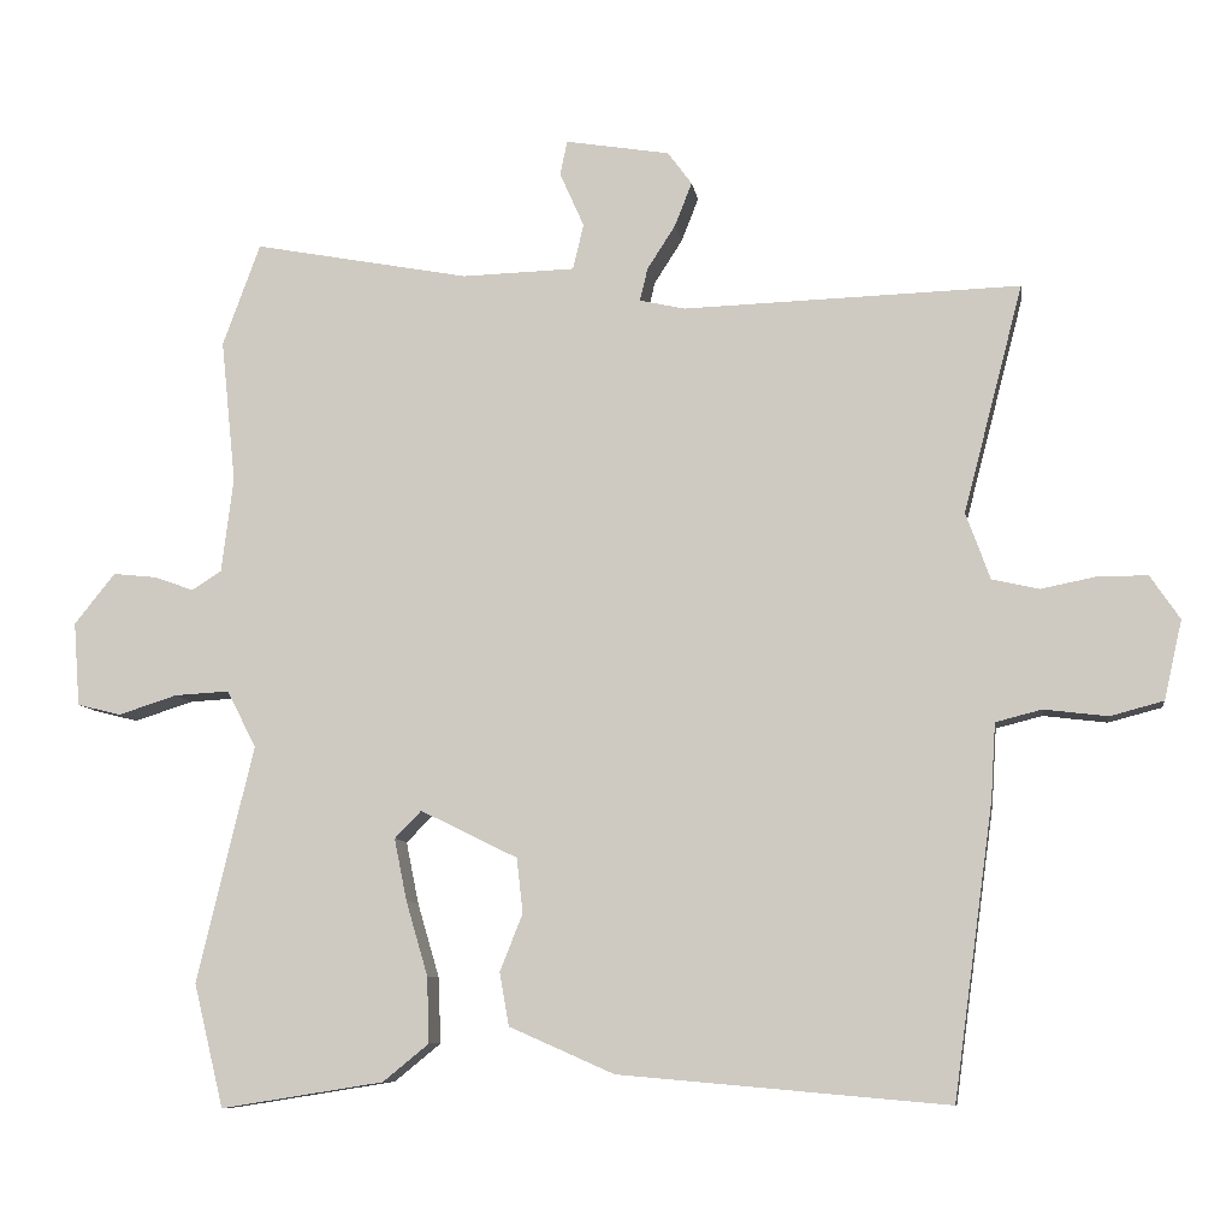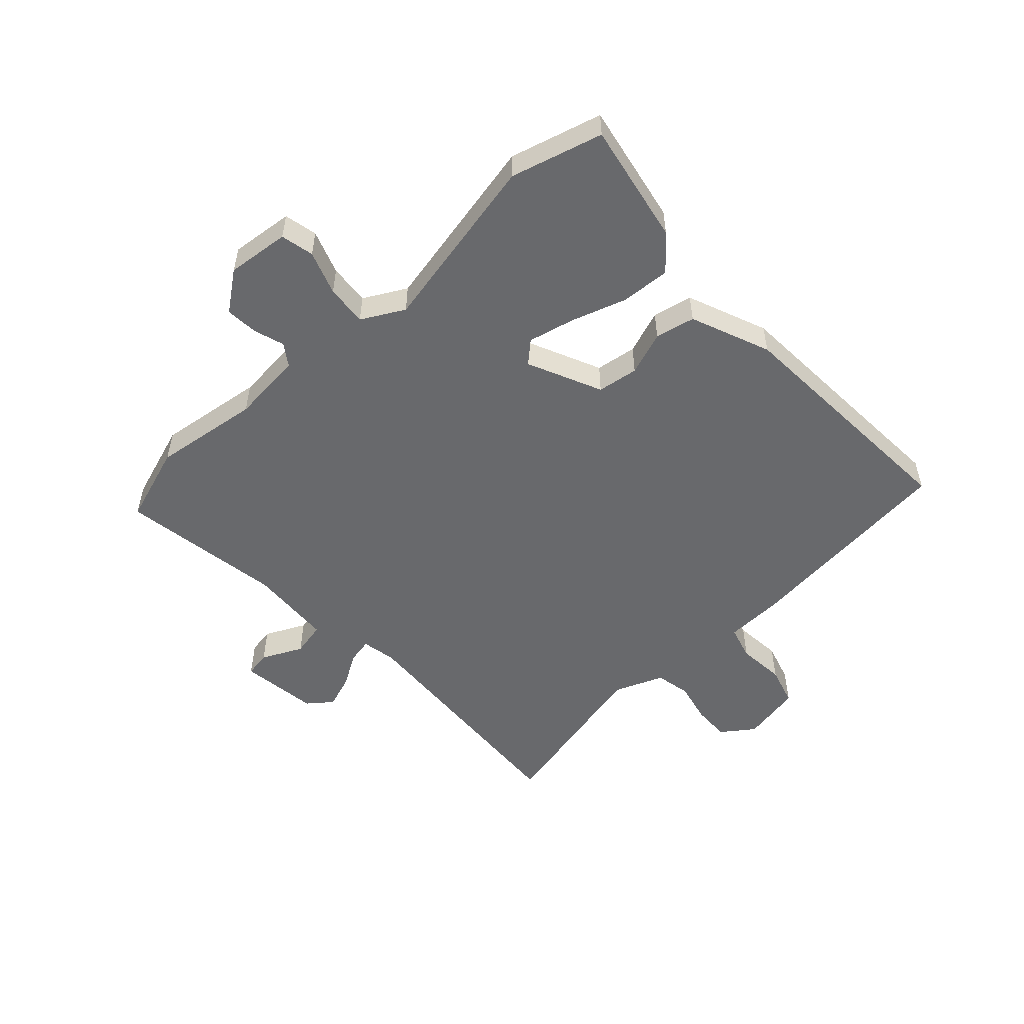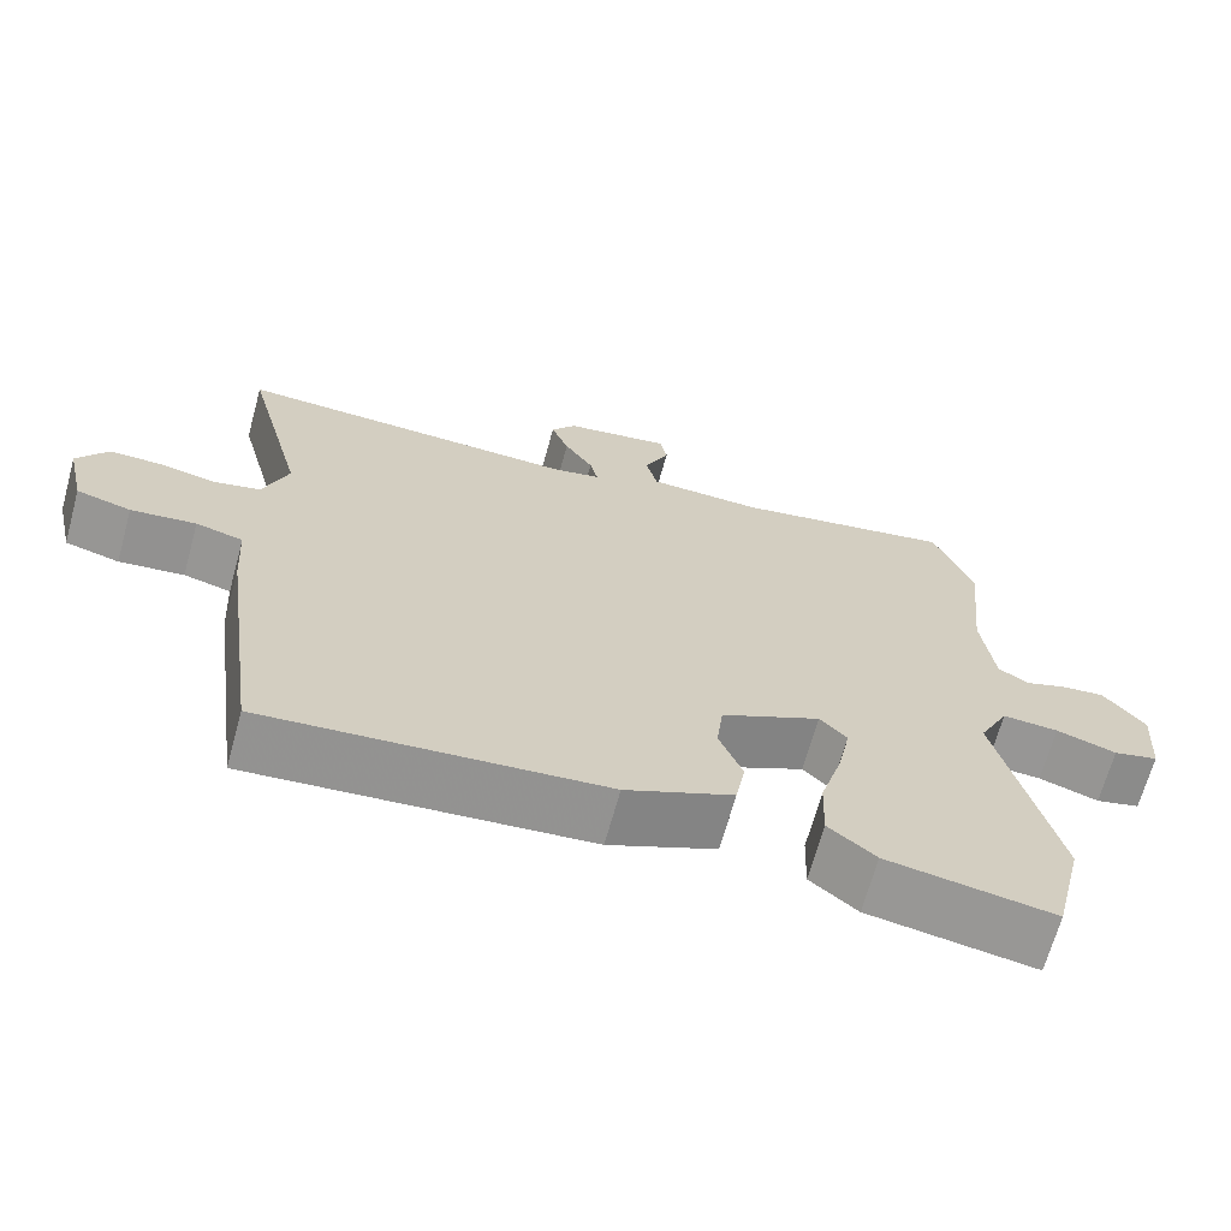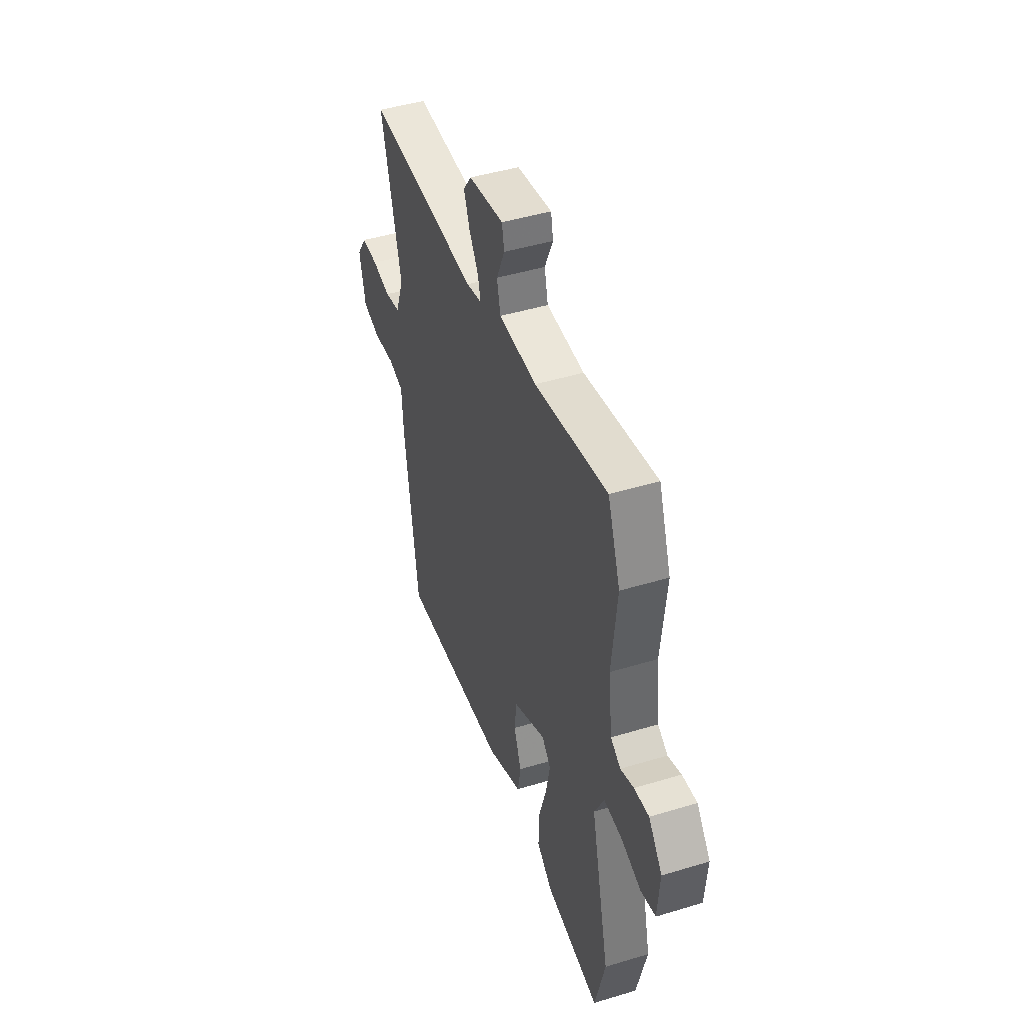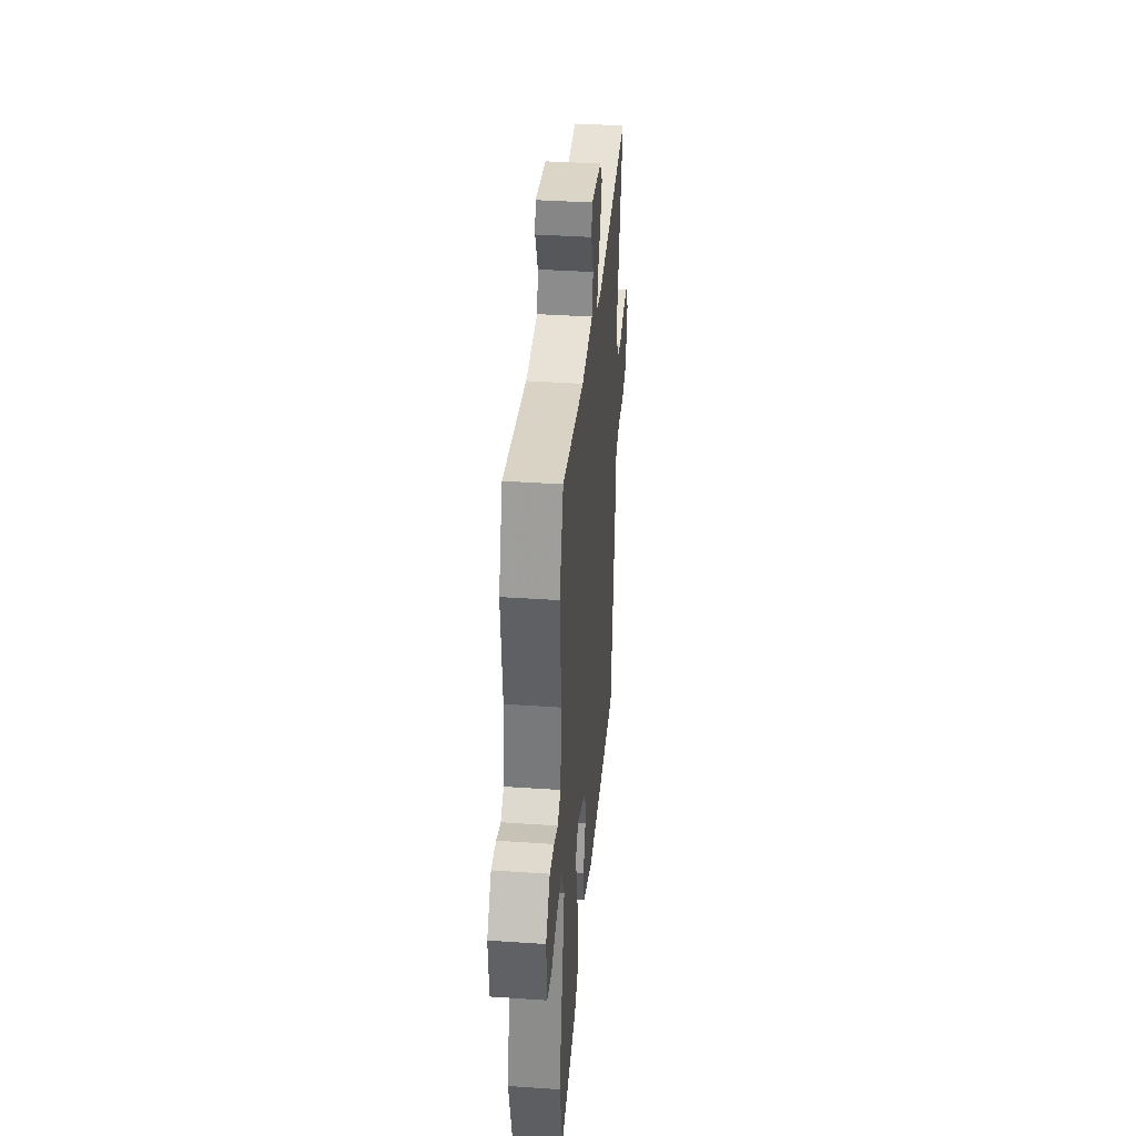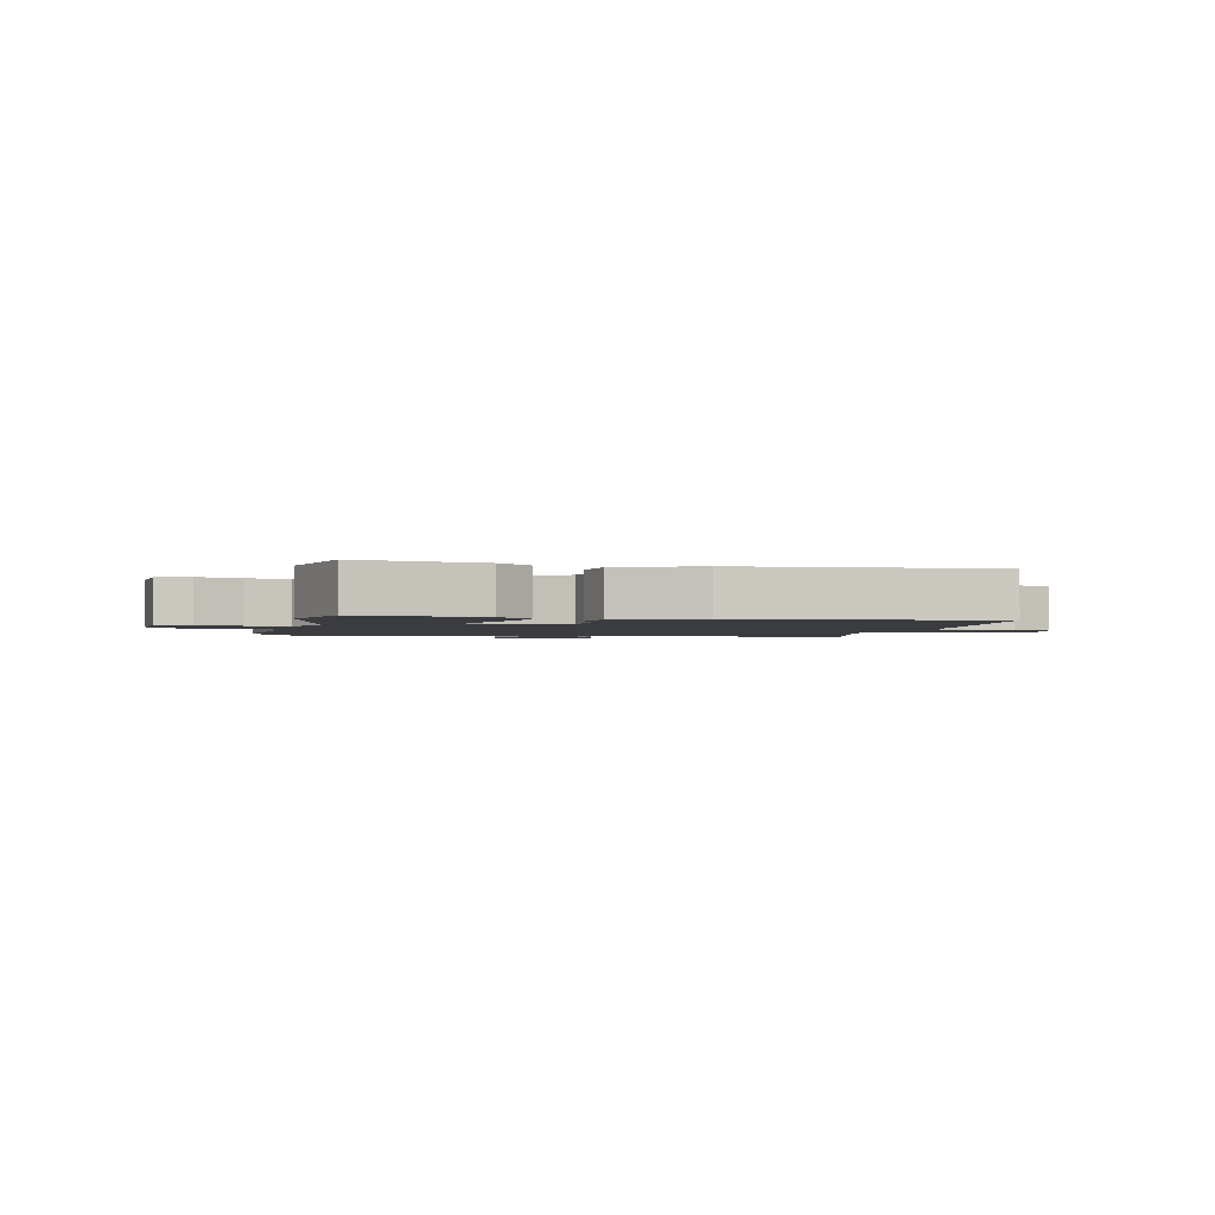
<metadata>
{"format":"obj","ext":"obj","renderer":"f3d","projection":"perspective","resolution":1024,"background":"white","views":[{"elev":-8.7,"azim":-171.5,"up":"+Z"},{"elev":-52.7,"azim":131.0,"up":"+Y"},{"elev":-67.5,"azim":-15.4,"up":"+Z"},{"elev":45.7,"azim":70.8,"up":"+Z"},{"elev":38.7,"azim":94.9,"up":"+Z"},{"elev":-2.0,"azim":166.4,"up":"+Y"}]}
</metadata>
<code>
v -0.43 0.07 -0.523
v -0.481 0.07 -0.151
v -0.487 0.07 -0.054
v -0.546 0.07 -0.039
v -0.627 0.07 -0.049
v -0.695 0.07 -0.031
v -0.718 0.07 0.07
v -0.68 0.07 0.126
v -0.616 0.07 0.126
v -0.546 0.07 0.112
v -0.486 0.07 0.126
v -0.455 0.07 0.211
v -0.531 0.07 0.502
v -0.101 0.07 0.489
v -0.043 0.07 0.502
v -0.053 0.07 0.544
v -0.089 0.07 0.6
v -0.111 0.07 0.656
v -0.08 0.07 0.698
v 0.053 0.07 0.72
v 0.062 0.07 0.676
v 0.031 0.07 0.606
v 0.045 0.07 0.548
v 0.189 0.07 0.544
v 0.465 0.07 0.596
v 0.513 0.07 0.465
v 0.494 0.07 0.283
v 0.509 0.07 0.161
v 0.547 0.07 0.137
v 0.597 0.07 0.155
v 0.653 0.07 0.161
v 0.705 0.07 0.096
v 0.697 0.07 -0.011
v 0.641 0.07 -0.025
v 0.566 0.07 -0.001
v 0.496 0.07 0.003
v 0.459 0.07 -0.07
v 0.531 0.07 -0.372
v 0.493 0.07 -0.529
v 0.285 0.07 -0.496
v 0.226 0.07 -0.448
v 0.229 0.07 -0.364
v 0.257 0.07 -0.269
v 0.273 0.07 -0.19
v 0.239 0.07 -0.155
v 0.115 0.07 -0.216
v 0.107 0.07 -0.286
v 0.136 0.07 -0.359
v 0.124 0.07 -0.427
v -0.01 0.07 -0.486
v -0.43 0 -0.523
v -0.481 0 -0.151
v -0.487 0 -0.054
v -0.546 0 -0.039
v -0.627 0 -0.049
v -0.695 0 -0.031
v -0.718 0 0.07
v -0.68 0 0.126
v -0.616 0 0.126
v -0.546 0 0.112
v -0.486 0 0.126
v -0.455 0 0.211
v -0.531 0 0.502
v -0.101 0 0.489
v -0.043 0 0.502
v -0.053 0 0.544
v -0.089 0 0.6
v -0.111 0 0.656
v -0.08 0 0.698
v 0.053 0 0.72
v 0.062 0 0.676
v 0.031 0 0.606
v 0.045 0 0.548
v 0.189 0 0.544
v 0.465 0 0.596
v 0.513 0 0.465
v 0.494 0 0.283
v 0.509 0 0.161
v 0.547 0 0.137
v 0.597 0 0.155
v 0.653 0 0.161
v 0.705 0 0.096
v 0.697 0 -0.011
v 0.641 0 -0.025
v 0.566 0 -0.001
v 0.496 0 0.003
v 0.459 0 -0.07
v 0.531 0 -0.372
v 0.493 0 -0.529
v 0.285 0 -0.496
v 0.226 0 -0.448
v 0.229 0 -0.364
v 0.257 0 -0.269
v 0.273 0 -0.19
v 0.239 0 -0.155
v 0.115 0 -0.216
v 0.107 0 -0.286
v 0.136 0 -0.359
v 0.124 0 -0.427
v -0.01 0 -0.486
f 47 48 49 50
f 46 47 50 1
f 40 41 42 43
f 40 43 44
f 37 38 39 40
f 37 40 44
f 36 37 44 45
f 32 33 34 35
f 32 35 36
f 29 30 31 32
f 29 32 36
f 28 29 36 45
f 24 25 26 27
f 23 24 27 28
f 19 20 21 22
f 19 22 23
f 16 17 18 19
f 15 16 19 23
f 12 13 14
f 11 12 14 15
f 7 8 9 10
f 7 10 11
f 4 5 6 7
f 3 4 7 11
f 46 1 2 3
f 23 28 45 46
f 15 23 46
f 3 11 15 46
f 100 99 98 97
f 51 100 97 96
f 93 92 91 90
f 94 93 90
f 90 89 88 87
f 94 90 87
f 95 94 87 86
f 85 84 83 82
f 86 85 82
f 82 81 80 79
f 86 82 79
f 95 86 79 78
f 77 76 75 74
f 78 77 74 73
f 72 71 70 69
f 73 72 69
f 69 68 67 66
f 73 69 66 65
f 64 63 62
f 65 64 62 61
f 60 59 58 57
f 61 60 57
f 57 56 55 54
f 61 57 54 53
f 53 52 51 96
f 96 95 78 73
f 96 73 65
f 96 65 61 53
f 1 51 52 2
f 2 52 53 3
f 3 53 54 4
f 4 54 55 5
f 5 55 56 6
f 6 56 57 7
f 7 57 58 8
f 8 58 59 9
f 9 59 60 10
f 10 60 61 11
f 11 61 62 12
f 12 62 63 13
f 13 63 64 14
f 14 64 65 15
f 15 65 66 16
f 16 66 67 17
f 17 67 68 18
f 18 68 69 19
f 19 69 70 20
f 20 70 71 21
f 21 71 72 22
f 22 72 73 23
f 23 73 74 24
f 24 74 75 25
f 25 75 76 26
f 26 76 77 27
f 27 77 78 28
f 28 78 79 29
f 29 79 80 30
f 30 80 81 31
f 31 81 82 32
f 32 82 83 33
f 33 83 84 34
f 34 84 85 35
f 35 85 86 36
f 36 86 87 37
f 37 87 88 38
f 38 88 89 39
f 39 89 90 40
f 40 90 91 41
f 41 91 92 42
f 42 92 93 43
f 43 93 94 44
f 44 94 95 45
f 45 95 96 46
f 46 96 97 47
f 47 97 98 48
f 48 98 99 49
f 49 99 100 50
f 50 100 51 1

</code>
